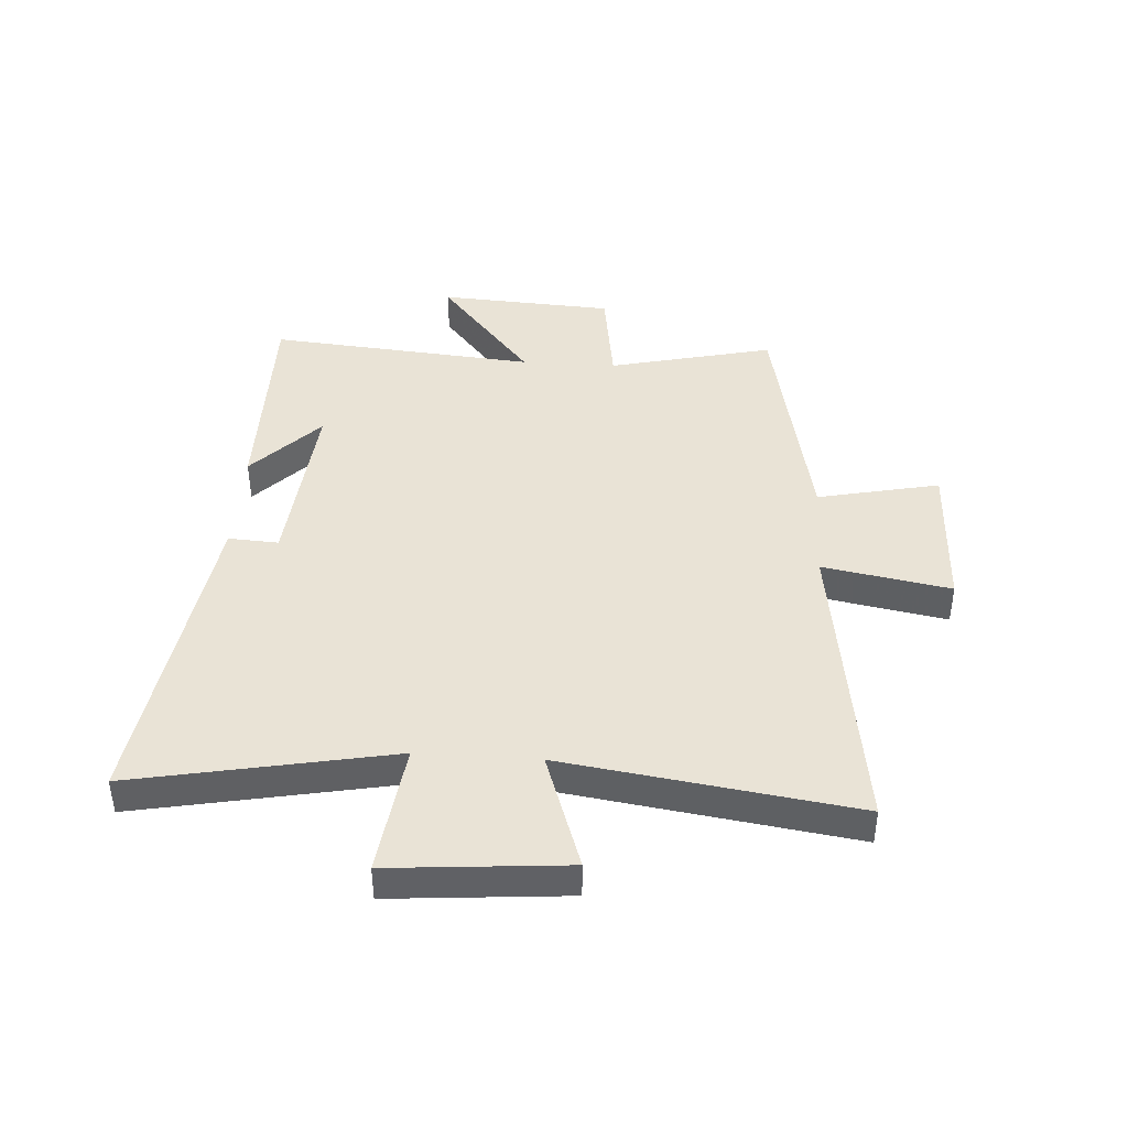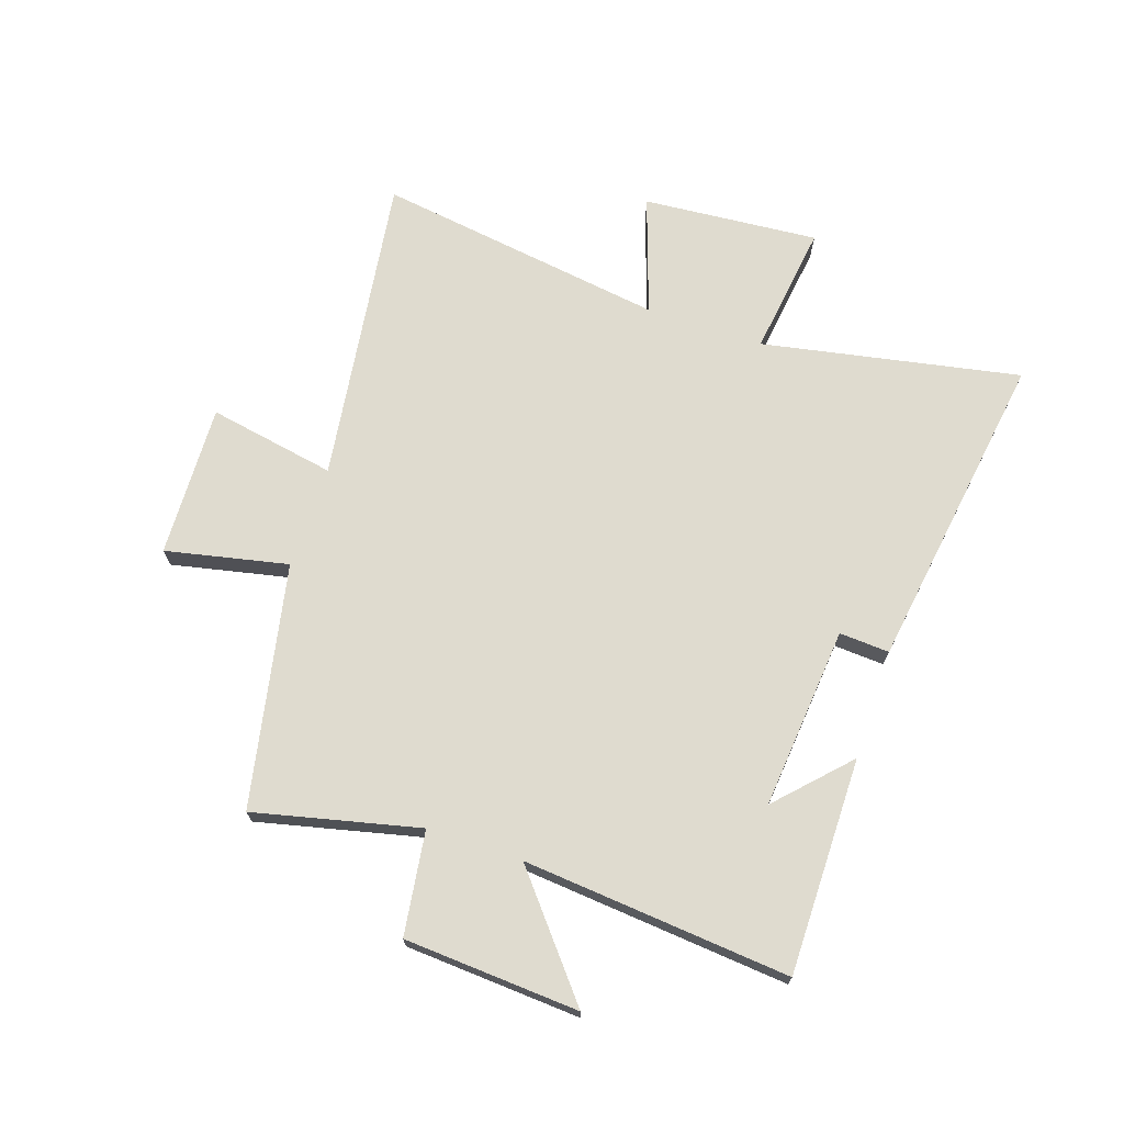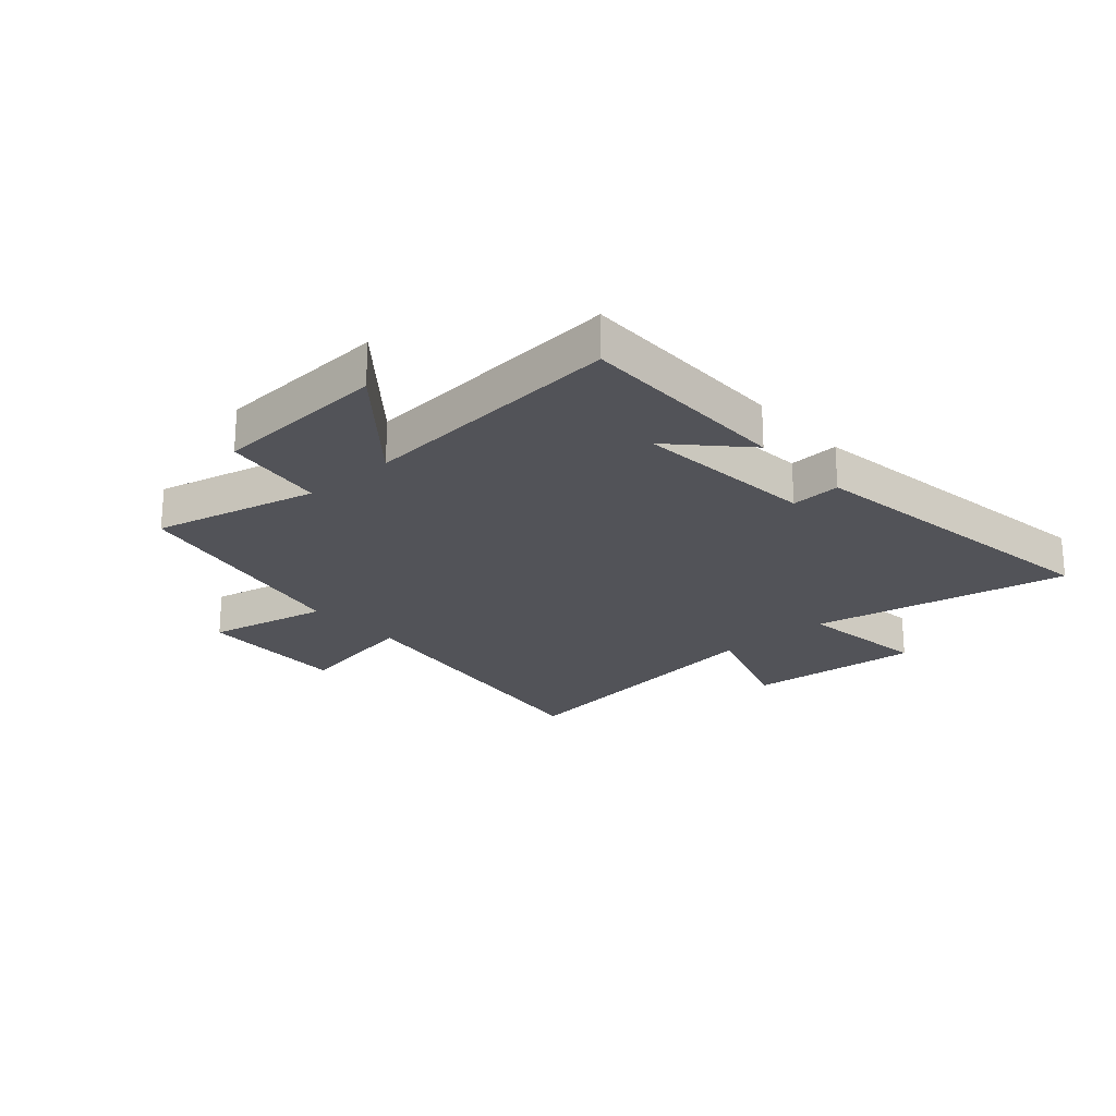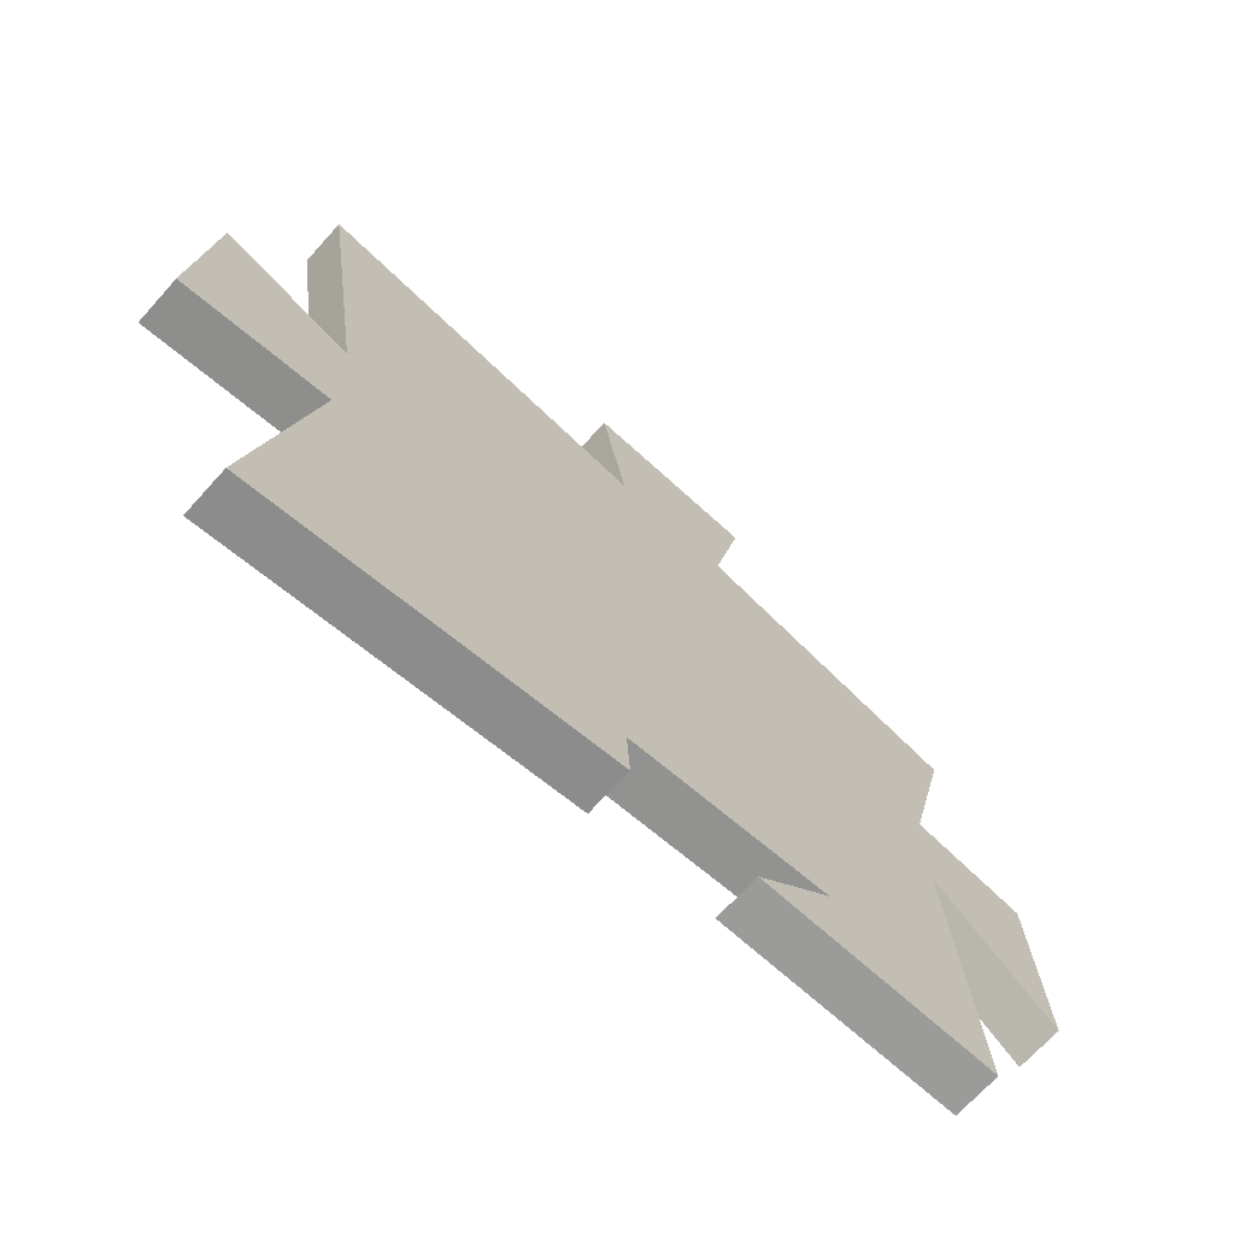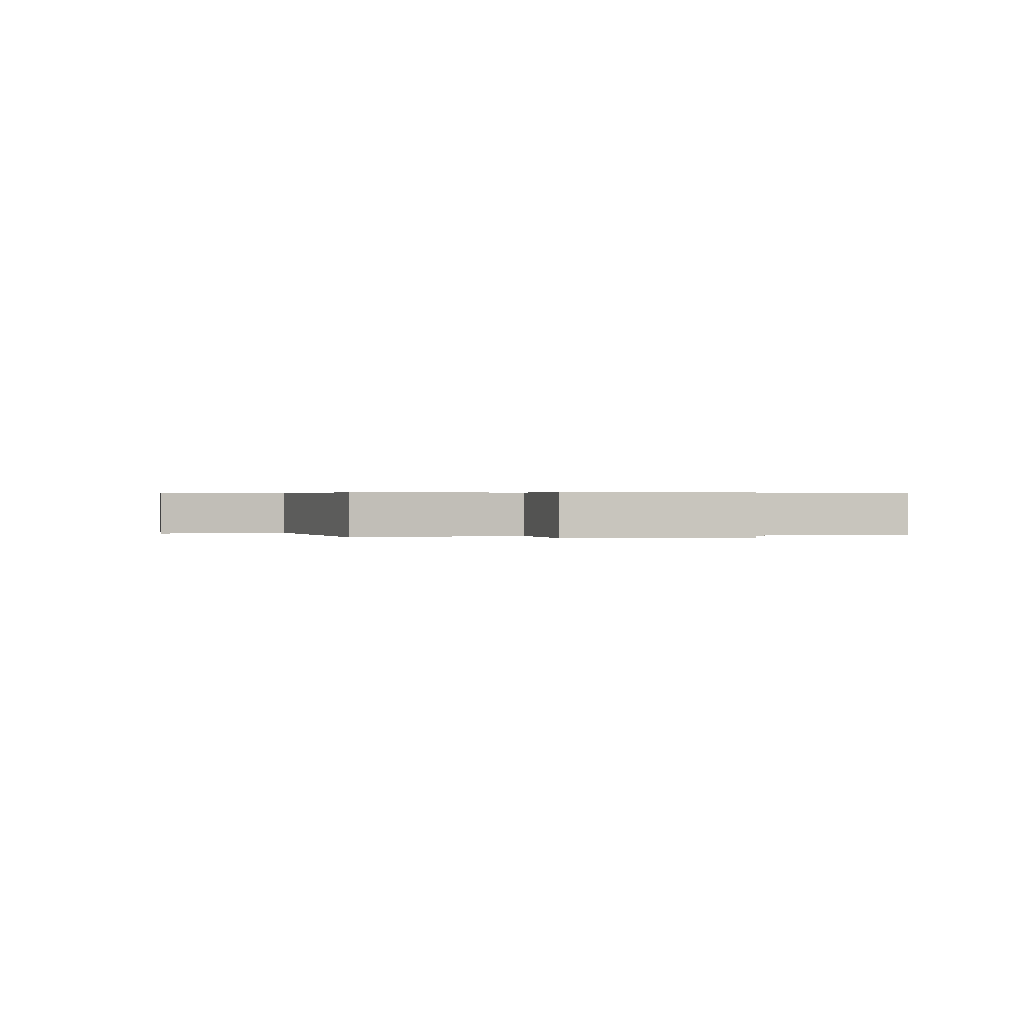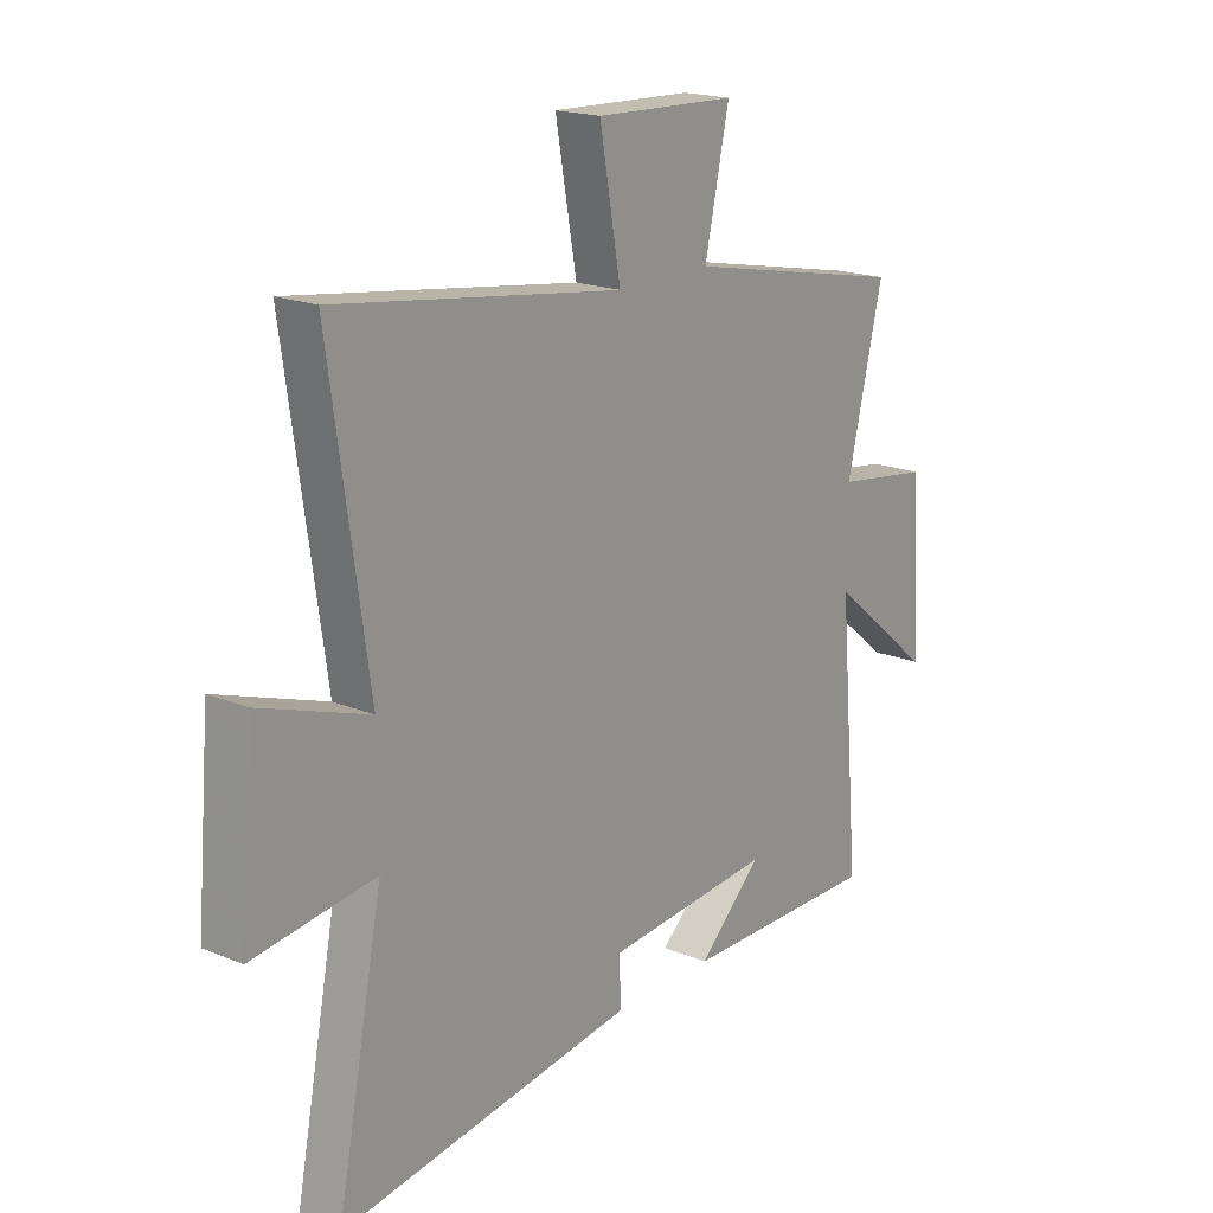
<metadata>
{"format":"obj","ext":"obj","renderer":"f3d","projection":"perspective","resolution":1024,"background":"white","views":[{"elev":42.2,"azim":-86.2,"up":"+Y"},{"elev":70.3,"azim":108.7,"up":"+Y"},{"elev":-22.6,"azim":131.6,"up":"+Y"},{"elev":-69.4,"azim":-42.0,"up":"+Z"},{"elev":0.4,"azim":81.5,"up":"+Y"},{"elev":18.8,"azim":-51.8,"up":"+Z"}]}
</metadata>
<code>
v 0.568 0.07 0.414
v 0.5 0.07 0.128
v 0.68 0.07 0.102
v 0.698 0.07 -0.202
v 0.5 0.07 -0.038
v 0.54 0.07 -0.502
v 0.164 0.07 -0.5
v 0.285 0.07 -0.385
v -0.033 0.07 -0.413
v -0.028 0.07 -0.5
v -0.588 0.07 -0.581
v -0.5 0.07 -0.133
v -0.73 0.07 -0.163
v -0.704 0.07 0.143
v -0.5 0.07 0.073
v -0.572 0.07 0.577
v -0.033 0.07 0.5
v -0.073 0.07 0.722
v 0.193 0.07 0.712
v 0.147 0.07 0.5
v 0.568 0 0.414
v 0.5 0 0.128
v 0.68 0 0.102
v 0.698 0 -0.202
v 0.5 0 -0.038
v 0.54 0 -0.502
v 0.164 0 -0.5
v 0.285 0 -0.385
v -0.033 0 -0.413
v -0.028 0 -0.5
v -0.588 0 -0.581
v -0.5 0 -0.133
v -0.73 0 -0.163
v -0.704 0 0.143
v -0.5 0 0.073
v -0.572 0 0.577
v -0.033 0 0.5
v -0.073 0 0.722
v 0.193 0 0.712
v 0.147 0 0.5
f 17 18 19 20
f 17 20 1 2
f 15 16 17 2
f 12 13 14 15
f 12 15 2 3
f 9 10 11 12
f 8 9 12
f 6 7 8
f 5 6 8
f 5 8 12
f 3 4 5
f 3 5 12
f 40 39 38 37
f 22 21 40 37
f 22 37 36 35
f 35 34 33 32
f 23 22 35 32
f 32 31 30 29
f 32 29 28
f 28 27 26
f 28 26 25
f 32 28 25
f 25 24 23
f 32 25 23
f 1 21 22 2
f 2 22 23 3
f 3 23 24 4
f 4 24 25 5
f 5 25 26 6
f 6 26 27 7
f 7 27 28 8
f 8 28 29 9
f 9 29 30 10
f 10 30 31 11
f 11 31 32 12
f 12 32 33 13
f 13 33 34 14
f 14 34 35 15
f 15 35 36 16
f 16 36 37 17
f 17 37 38 18
f 18 38 39 19
f 19 39 40 20
f 20 40 21 1

</code>
